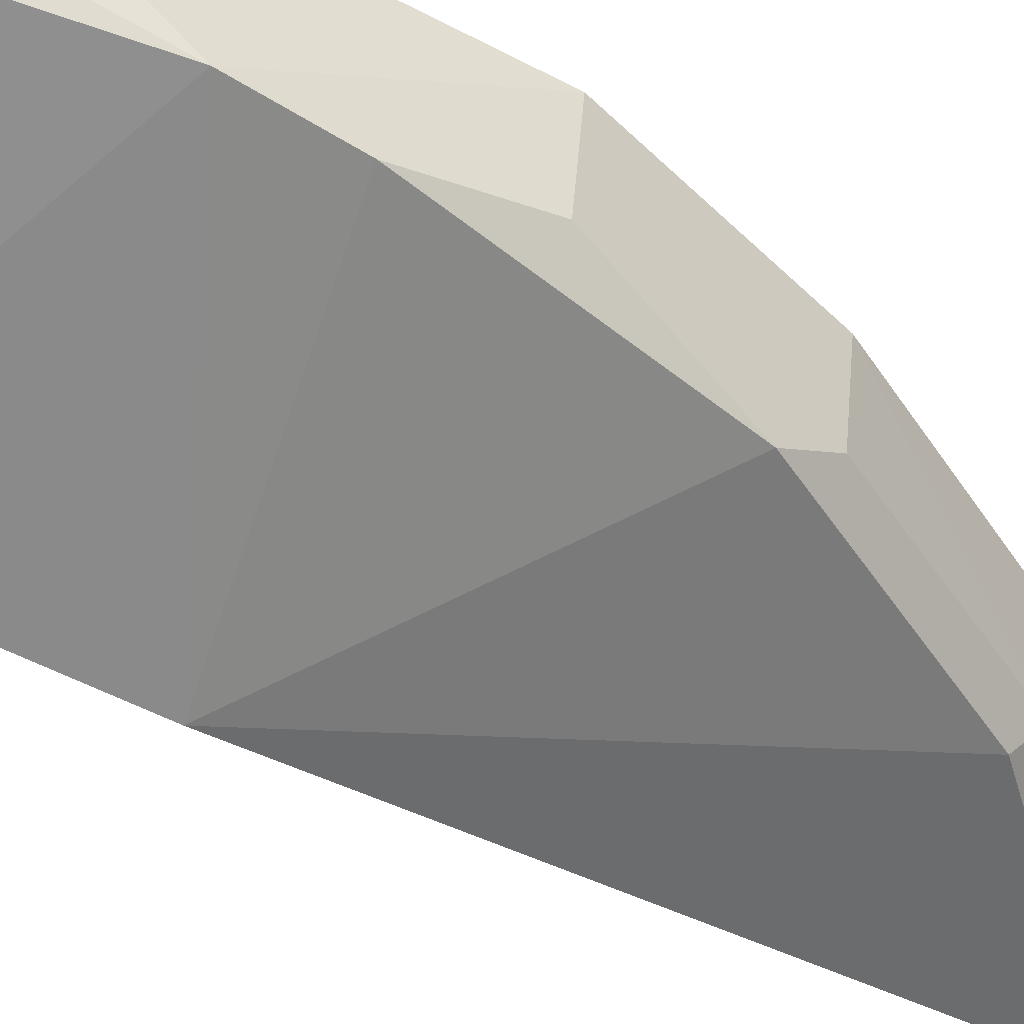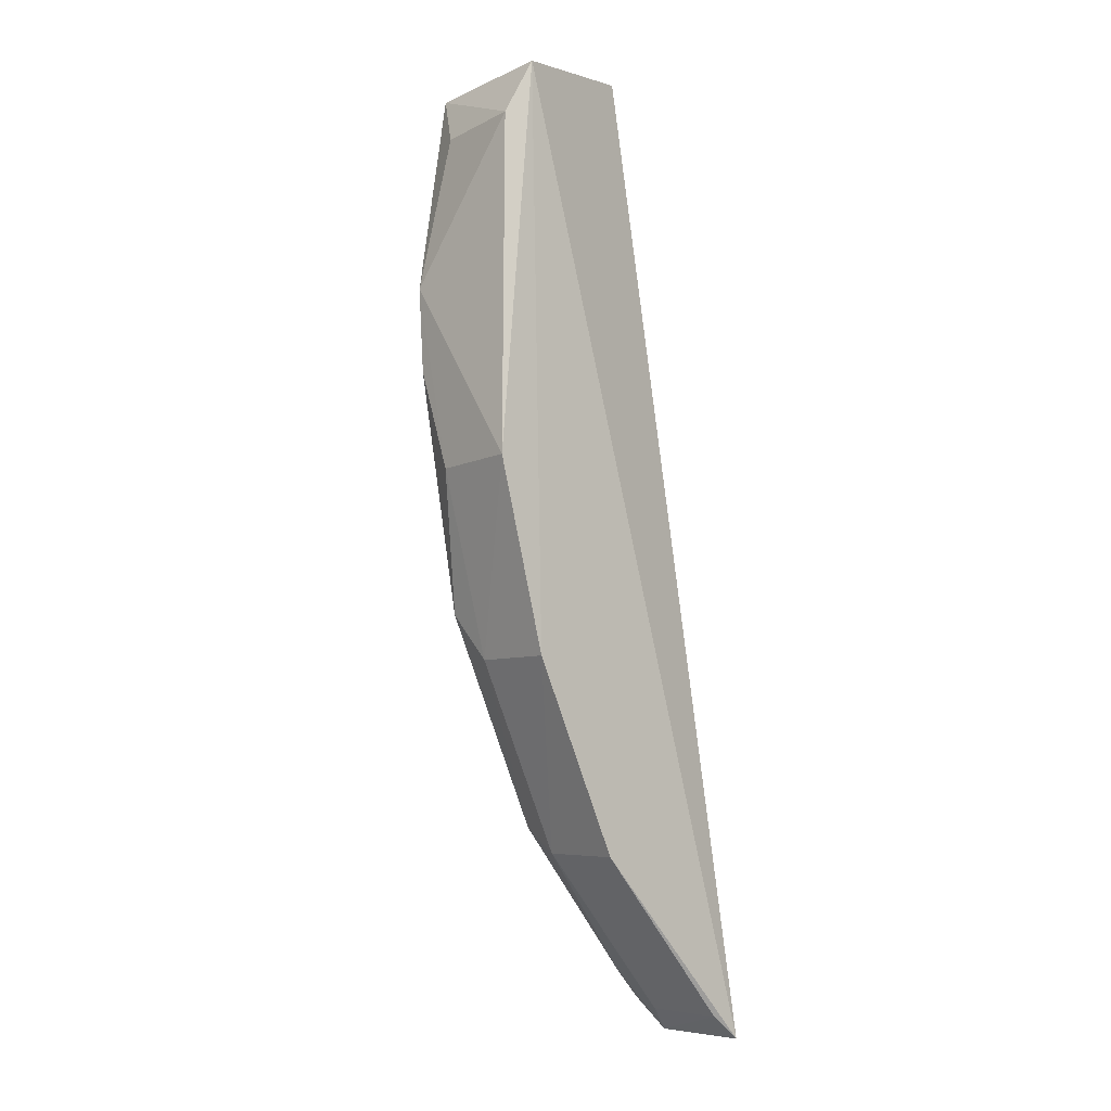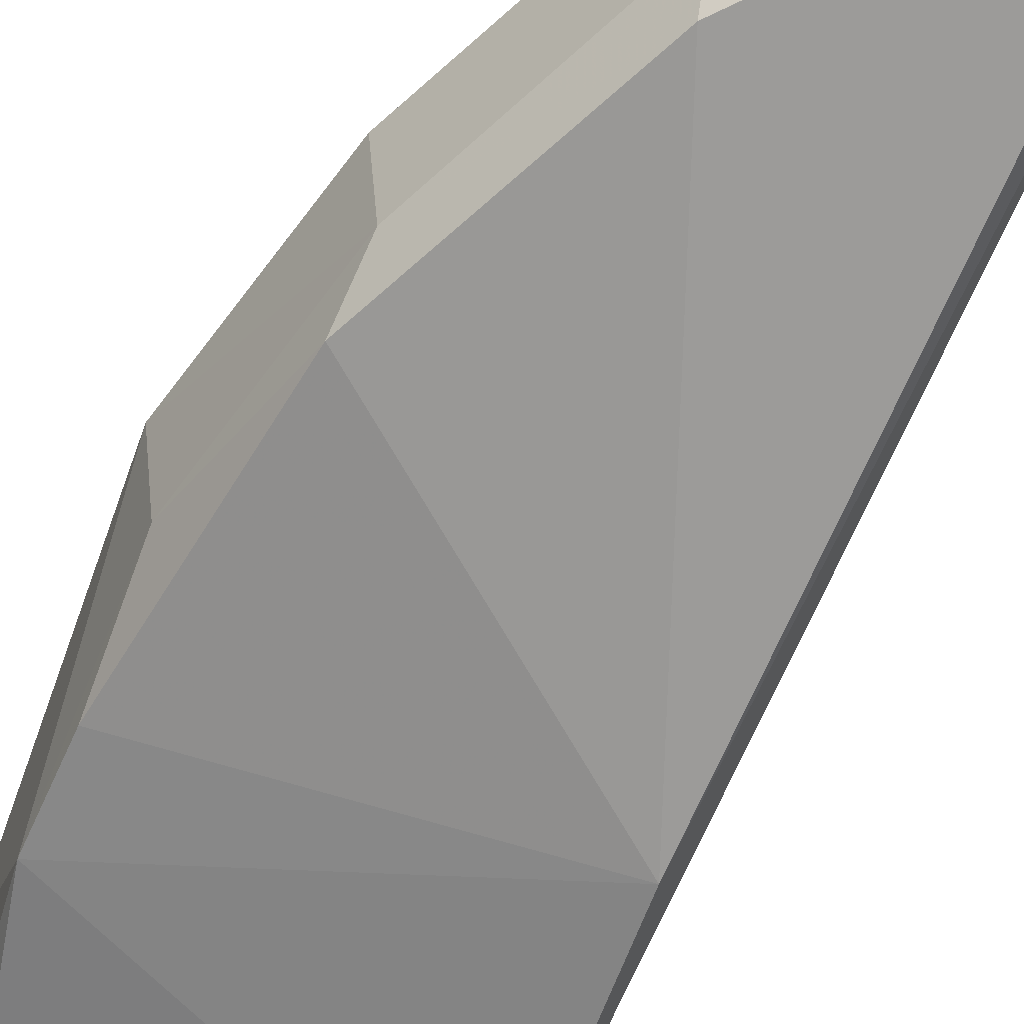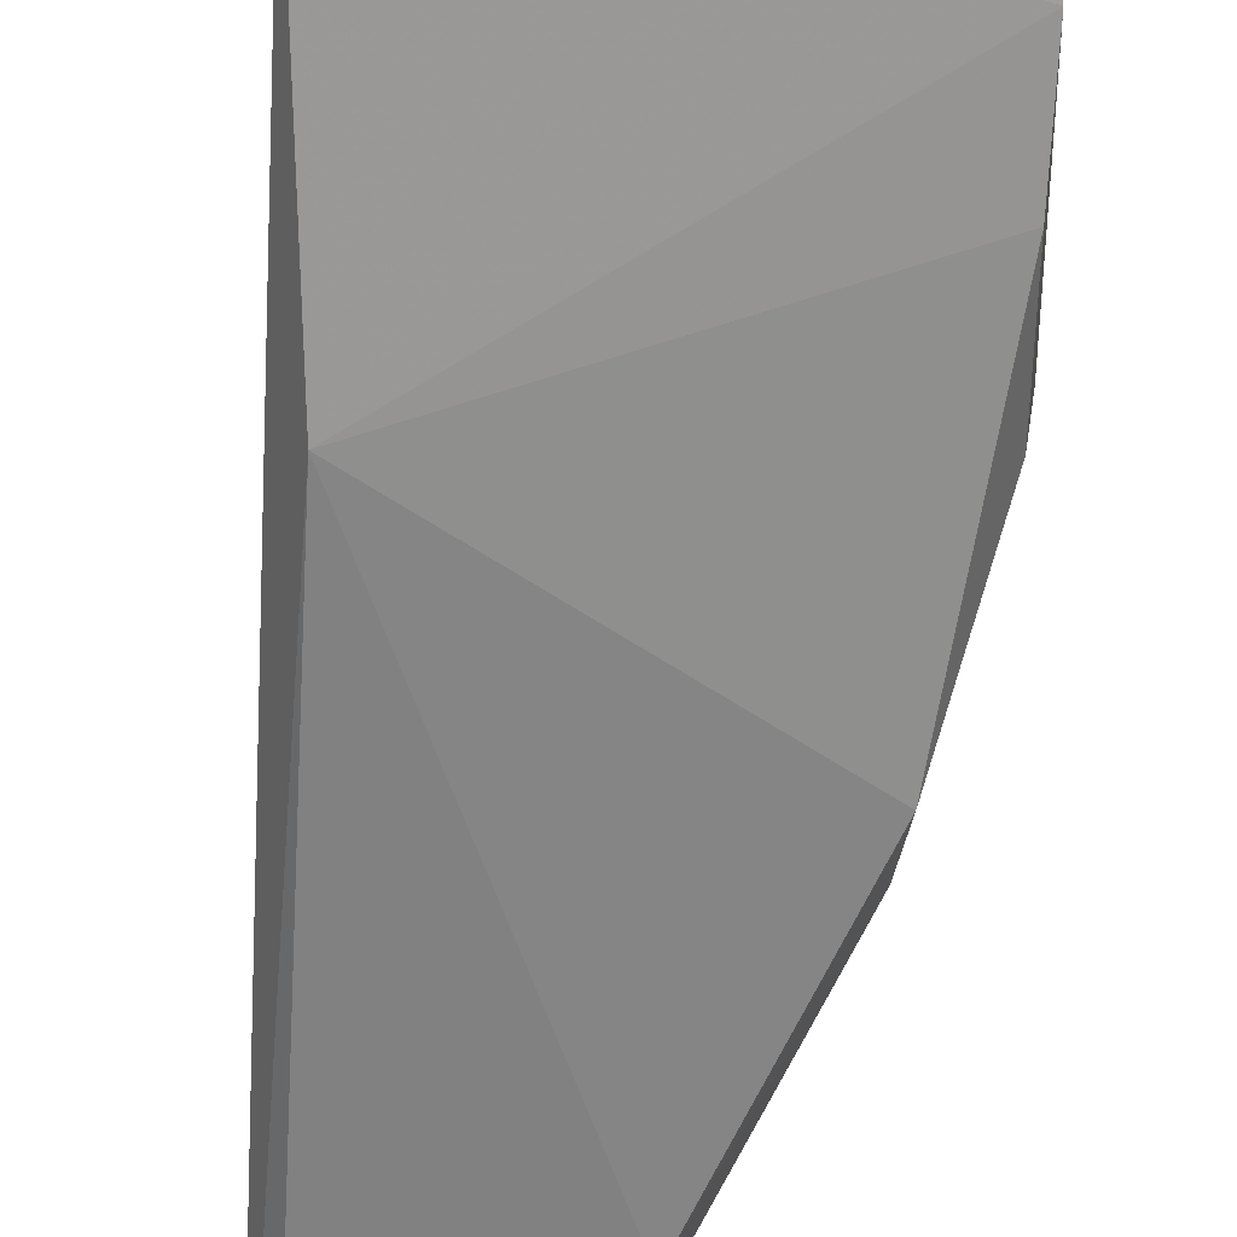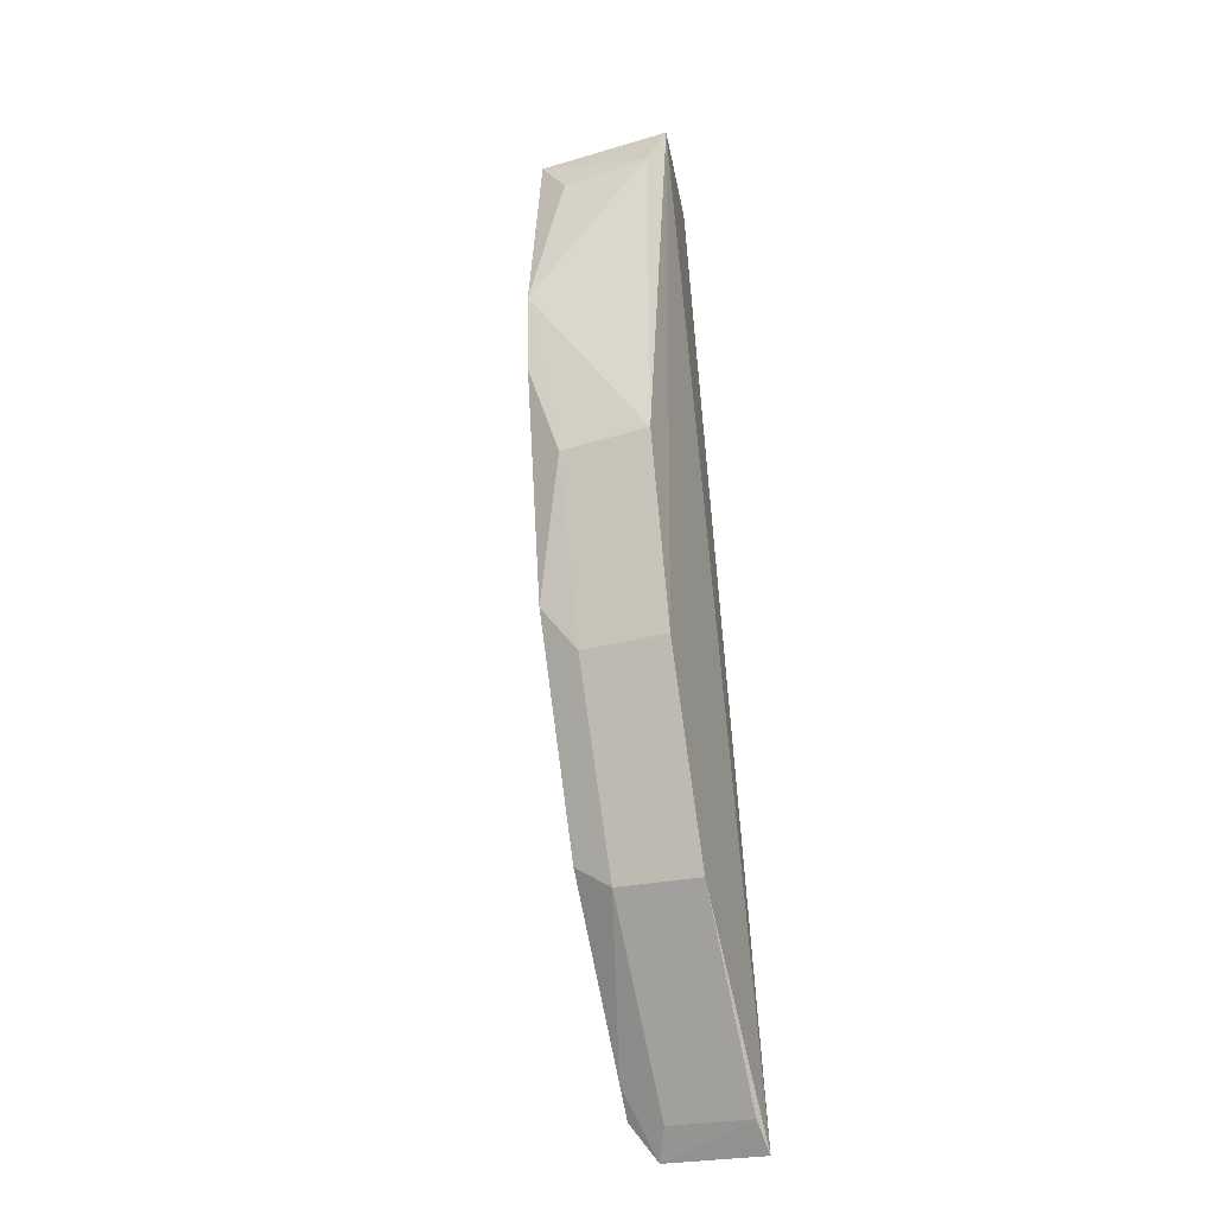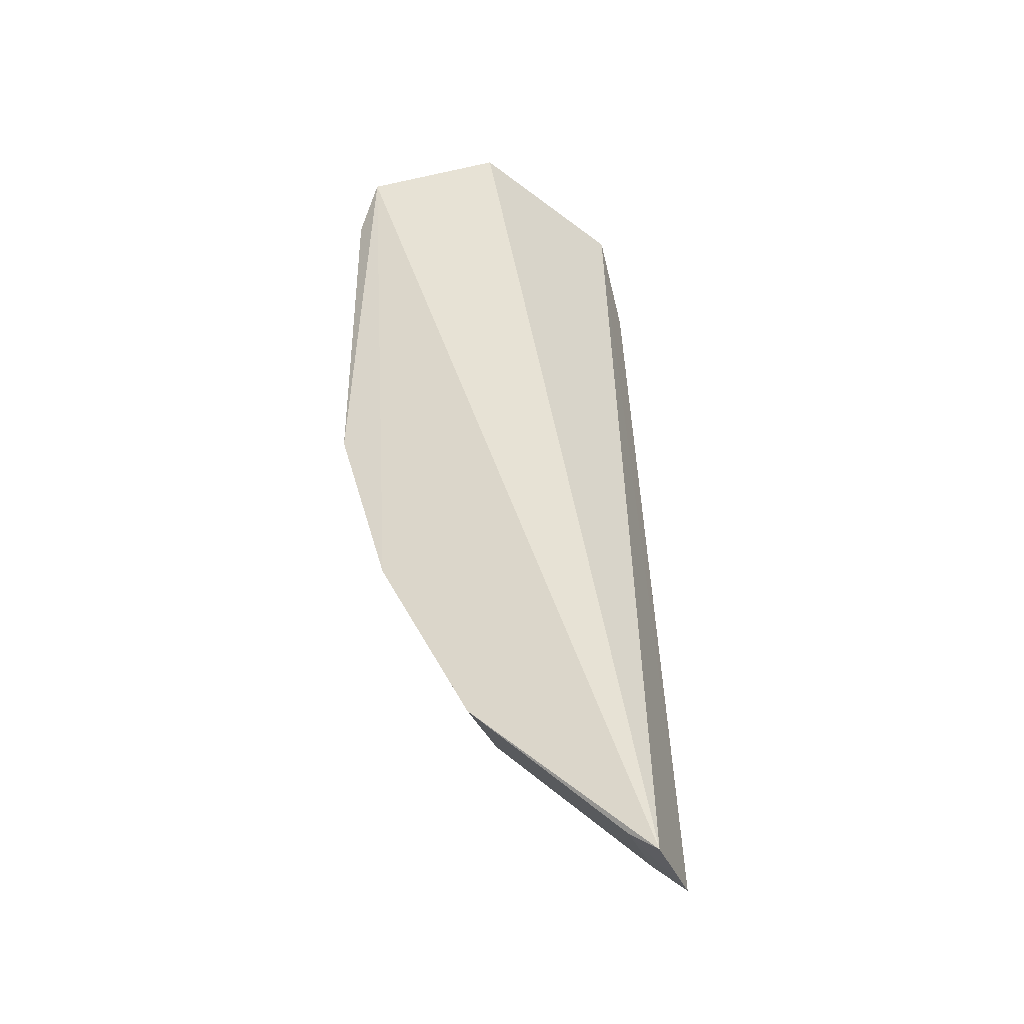
<metadata>
{"format":"obj","ext":"obj","renderer":"f3d","projection":"perspective","resolution":1024,"background":"white","views":[{"elev":-49.6,"azim":-121.0,"up":"+Z"},{"elev":-10.6,"azim":-46.4,"up":"+Y"},{"elev":-59.6,"azim":-19.4,"up":"+Z"},{"elev":-68.5,"azim":-179.1,"up":"+Z"},{"elev":-35.2,"azim":-72.9,"up":"+Y"},{"elev":-37.7,"azim":15.3,"up":"+Y"}]}
</metadata>
<code>
v -0.1632 -0.2664 -0.4118
v -0.1613 -0.2645 -0.4416
v -0.181 0.01182 -0.4581
v -0.2539 0.01299 -0.4091
v -0.2453 -0.1595 -0.4132
v -0.2127 0.02027 -0.4149
v -0.2172 -0.2143 -0.4132
v -0.2454 -0.1443 -0.4483
v -0.2512 0.01257 -0.4483
v -0.1717 -0.2598 -0.4132
v -0.1783 -0.09072 -0.4715
v -0.2154 -0.2126 -0.4378
v -0.2612 -0.1046 -0.4132
v -0.1856 0.01418 -0.4534
v -0.1779 -0.01734 -0.4712
v -0.1665 -0.2546 -0.4486
v -0.261 -0.0489 -0.4483
v -0.2429 -0.1582 -0.4384
v -0.17 -0.2581 -0.4378
v -0.2146 -0.2047 -0.4483
v -0.1745 -0.2474 -0.4483
v -0.2592 -0.07398 -0.4483
v -0.2607 -0.003486 -0.4132
v -0.2582 -0.1041 -0.4393
v -0.2577 -0.003953 -0.4391
f 1 2 3
f 6 1 3
f 6 4 1
f 7 1 4
f 7 4 5
f 9 4 6
f 10 2 1
f 10 1 7
f 12 7 5
f 13 5 4
f 14 9 6
f 14 6 3
f 14 3 9
f 15 3 2
f 15 2 11
f 15 9 3
f 16 11 2
f 17 15 11
f 17 9 15
f 18 12 5
f 18 5 13
f 19 2 10
f 19 10 7
f 19 7 12
f 20 8 11
f 20 11 16
f 20 18 8
f 20 12 18
f 21 16 2
f 21 20 16
f 21 12 20
f 21 19 12
f 21 2 19
f 22 17 11
f 22 11 8
f 23 17 13
f 23 13 4
f 23 4 9
f 24 18 13
f 24 8 18
f 24 22 8
f 24 13 17
f 24 17 22
f 25 23 9
f 25 9 17
f 25 17 23

</code>
